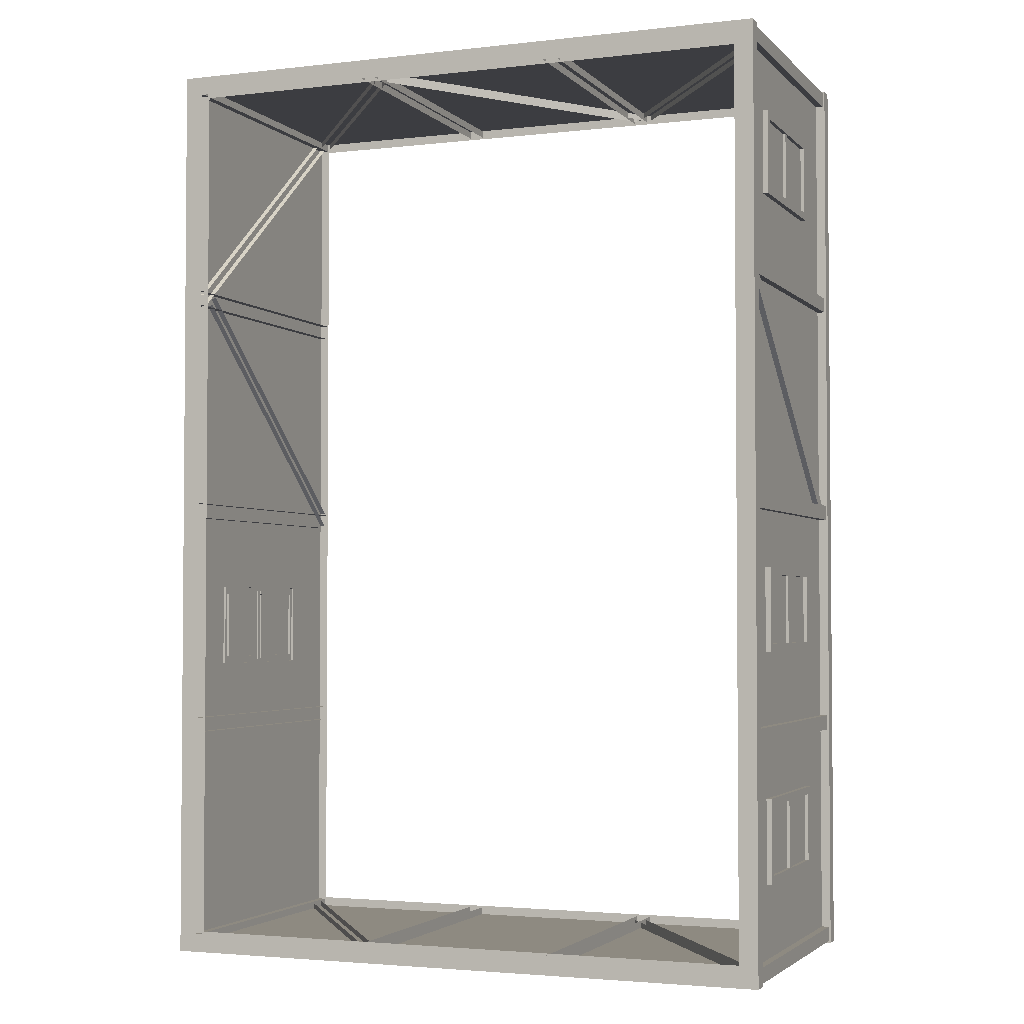
<metadata>
{"format":"obj","ext":"obj","renderer":"f3d","projection":"perspective","resolution":1024,"background":"white","views":[{"elev":-2.8,"azim":-158.5,"up":"+Z"}]}
</metadata>
<code>
g default
v 4.125 -0.1 -6.125
v 1.333 -0.1 -6.125
v 3.875 0.1 -5.875
v 1.333 0.1 -5.875
v 4.125 0.1 -6.125
v 1.333 0.1 -6.125
v -1.333 -0.1 -6.125
v -1.333 0.1 -5.875
v -1.333 0.1 -6.125
v -4.125 -0.1 -6.125
v -3.875 0.1 -5.875
v -4.125 0.1 -6.125
v -4.125 -0.1 -3
v -3.875 0.1 -3
v -4.125 0.1 -3
v -4.125 -0.1 0
v -3.875 0.1 -0
v -4.125 0.1 0
v -4.125 -0.1 3
v -3.875 0.1 3
v -4.125 0.1 3
v -4.125 -0.1 6.125
v -3.875 0.1 5.875
v -4.125 0.1 6.125
v -1.333 -0.1 6.125
v -1.333 0.1 5.875
v -1.333 0.1 6.125
v 1.333 -0.1 6.125
v 1.333 0.1 5.875
v 1.333 0.1 6.125
v 4.125 -0.1 6.125
v 3.875 0.1 5.875
v 4.125 0.1 6.125
v 4.125 -0.1 3
v 3.875 0.1 3
v 4.125 0.1 3
v 4.125 -0.1 -0
v 3.875 0.1 0
v 4.125 0.1 -0
v 4.125 -0.1 -3
v 3.875 0.1 -3
v 4.125 0.1 -3
v 4.125 3.9 -6.125
v 3.875 3.9 -5.875
v 1.333 3.9 -5.875
v 1.333 3.9 -6.125
v 3.875 4.1 -5.875
v 1.333 4.1 -5.875
v 4.125 4.1 -6.125
v 1.333 4.1 -6.125
v -1.333 3.9 -5.875
v -1.333 3.9 -6.125
v -1.333 4.1 -5.875
v -1.333 4.1 -6.125
v -3.875 3.9 -5.875
v -4.125 3.9 -6.125
v -3.875 4.1 -5.875
v -4.125 4.1 -6.125
v -3.875 3.9 -3
v -4.125 3.9 -3
v -3.875 4.1 -3
v -4.125 4.1 -3
v -3.875 3.9 -0
v -4.125 3.9 0
v -3.875 4.1 -0
v -4.125 4.1 0
v -3.875 3.9 3
v -4.125 3.9 3
v -3.875 4.1 3
v -4.125 4.1 3
v -3.875 3.9 5.875
v -4.125 3.9 6.125
v -3.875 4.1 5.875
v -4.125 4.1 6.125
v -1.333 3.9 5.875
v -1.333 3.9 6.125
v -1.333 4.1 5.875
v -1.333 4.1 6.125
v 1.333 3.9 5.875
v 1.333 3.9 6.125
v 1.333 4.1 5.875
v 1.333 4.1 6.125
v 3.875 3.9 5.875
v 4.125 3.9 6.125
v 3.875 4.1 5.875
v 4.125 4.1 6.125
v 3.875 3.9 3
v 4.125 3.9 3
v 3.875 4.1 3
v 4.125 4.1 3
v 3.875 3.9 0
v 4.125 3.9 -0
v 3.875 4.1 0
v 4.125 4.1 -0
v 3.875 3.9 -3
v 4.125 3.9 -3
v 3.875 4.1 -3
v 4.125 4.1 -3
v 1.273 3.839 -6.075
v 3.939 0.1527 -6.075
v 3.939 0.1527 -5.925
v 1.273 3.839 -5.925
v 1.394 3.927 -6.075
v 4.061 0.2406 -6.075
v 1.394 3.927 -5.925
v 4.061 0.2406 -5.925
v -4.06 3.859 -6.075
v -1.394 0.2291 -6.075
v -1.394 0.2291 -5.925
v -4.06 3.859 -5.925
v -3.94 3.948 -6.075
v -1.273 0.3179 -6.075
v -3.94 3.948 -5.925
v -1.273 0.3179 -5.925
v -4.075 3.842 3.058
v -4.075 0.178 0.05803
v -3.925 0.178 0.05803
v -3.925 3.842 3.058
v -4.075 3.937 2.942
v -4.075 0.273 -0.05803
v -3.925 3.937 2.942
v -3.925 0.273 -0.05803
v 1.394 3.832 6.075
v -1.272 0.08906 6.075
v -1.272 0.08906 5.925
v 1.394 3.832 5.925
v 1.272 3.919 6.075
v -1.394 0.1761 6.075
v 1.272 3.919 5.925
v -1.394 0.1761 5.925
v 4.075 3.831 2.942
v 4.075 0.117 5.942
v 3.925 0.117 5.942
v 3.925 3.831 2.942
v 4.075 3.925 3.058
v 4.075 0.2113 6.058
v 3.925 3.925 3.058
v 3.925 0.2113 6.058
v -1.274 0.06719 6.075
v -1.274 0.06719 5.925
v -3.94 3.59 5.925
v -3.94 3.59 6.075
v -1.393 -0.02334 6.075
v -4.06 3.5 6.075
v -1.393 -0.02334 5.925
v -4.06 3.5 5.925
v 4.06 0.09137 6.075
v 4.06 0.09137 5.925
v 1.393 3.643 5.925
v 1.393 3.643 6.075
v 3.94 0.001309 6.075
v 1.273 3.553 6.075
v 3.94 0.001309 5.925
v 1.273 3.553 5.925
v 4.075 0.1111 -0.05744
v 3.925 0.1111 -0.05744
v 3.925 3.685 2.943
v 4.075 3.685 2.943
v 4.075 0.0147 0.05744
v 4.075 3.589 3.057
v 3.925 0.0147 0.05744
v 3.925 3.589 3.057
v 3.9 -0 -3.1
v 3.9 -0 -2.9
v 3.9 4 -2.9
v 3.9 4 -3.1
v 4.1 -0 -3.1
v 4.1 4 -3.1
v 4.1 -0 -2.9
v 4.1 4 -2.9
v 3.9 -0 -6.1
v 3.9 -0 -5.9
v 3.9 4 -5.9
v 3.9 4 -6.1
v 4.1 -0 -6.1
v 4.1 4 -6.1
v 4.1 -0 -5.9
v 4.1 4 -5.9
v 1.233 -0 -5.9
v 1.433 -0 -5.9
v 1.433 4 -5.9
v 1.233 4 -5.9
v 1.233 -0 -6.1
v 1.233 4 -6.1
v 1.433 -0 -6.1
v 1.433 4 -6.1
v -1.433 0 -5.9
v -1.233 0 -5.9
v -1.233 4 -5.9
v -1.433 4 -5.9
v -1.433 0 -6.1
v -1.433 4 -6.1
v -1.233 0 -6.1
v -1.233 4 -6.1
v -4.1 0 -5.9
v -3.9 0 -5.9
v -3.9 4 -5.9
v -4.1 4 -5.9
v -4.1 0 -6.1
v -4.1 4 -6.1
v -3.9 0 -6.1
v -3.9 4 -6.1
v -3.9 0 -2.9
v -3.9 0 -3.1
v -3.9 4 -3.1
v -3.9 4 -2.9
v -4.1 0 -2.9
v -4.1 4 -2.9
v -4.1 0 -3.1
v -4.1 4 -3.1
v -3.9 0 0.1
v -3.9 0 -0.1
v -3.9 4 -0.1
v -3.9 4 0.1
v -4.1 0 0.1
v -4.1 4 0.1
v -4.1 0 -0.1
v -4.1 4 -0.1
v -3.9 0 3.1
v -3.9 0 2.9
v -3.9 4 2.9
v -3.9 4 3.1
v -4.1 0 3.1
v -4.1 4 3.1
v -4.1 0 2.9
v -4.1 4 2.9
v -3.9 0 6.1
v -3.9 0 5.9
v -3.9 4 5.9
v -3.9 4 6.1
v -4.1 0 6.1
v -4.1 4 6.1
v -4.1 0 5.9
v -4.1 4 5.9
v -1.233 0 5.9
v -1.433 0 5.9
v -1.433 4 5.9
v -1.233 4 5.9
v -1.233 0 6.1
v -1.233 4 6.1
v -1.433 0 6.1
v -1.433 4 6.1
v 1.433 -0 5.9
v 1.233 -0 5.9
v 1.233 4 5.9
v 1.433 4 5.9
v 1.433 -0 6.1
v 1.433 4 6.1
v 1.233 -0 6.1
v 1.233 4 6.1
v 4.1 -0 5.9
v 3.9 -0 5.9
v 3.9 4 5.9
v 4.1 4 5.9
v 4.1 -0 6.1
v 4.1 4 6.1
v 3.9 -0 6.1
v 3.9 4 6.1
v 3.9 -0 2.9
v 3.9 -0 3.1
v 3.9 4 3.1
v 3.9 4 2.9
v 4.1 -0 2.9
v 4.1 4 2.9
v 4.1 -0 3.1
v 4.1 4 3.1
v 3.9 -0 -0.1
v 3.9 -0 0.1
v 3.9 4 0.1
v 3.9 4 -0.1
v 4.1 -0 -0.1
v 4.1 4 -0.1
v 4.1 -0 0.1
v 4.1 4 0.1
v -4.055 2.175 -3.888
v -4.055 2.175 -4.888
v -4.055 2.075 -4.888
v -4.055 2.075 -3.888
v -3.985 2.175 -3.888
v -3.985 2.175 -4.888
v -3.985 2.075 -4.888
v -3.985 2.075 -3.888
v -3.97 3.175 -3.838
v -3.97 3.175 -4.938
v -4.07 3.175 -4.938
v -4.07 3.175 -3.838
v -4.07 3.075 -4.838
v -4.07 3.075 -3.938
v -3.97 3.075 -4.838
v -3.97 3.075 -3.938
v -3.97 1.075 -4.938
v -4.07 1.075 -4.938
v -4.07 1.175 -4.838
v -3.97 1.175 -4.838
v -3.97 1.075 -3.838
v -4.07 1.075 -3.838
v -4.07 1.175 -3.938
v -3.97 1.175 -3.938
v -4.055 2.164 -0.8881
v -4.055 2.164 -1.888
v -4.055 2.064 -1.888
v -4.055 2.064 -0.8881
v -3.985 2.164 -0.8881
v -3.985 2.164 -1.888
v -3.985 2.064 -1.888
v -3.985 2.064 -0.8881
v -3.97 3.164 -0.8381
v -3.97 3.164 -1.938
v -4.07 3.164 -1.938
v -4.07 3.164 -0.8381
v -4.07 3.064 -1.838
v -4.07 3.064 -0.9381
v -3.97 3.064 -1.838
v -3.97 3.064 -0.9381
v -3.97 1.064 -1.938
v -4.07 1.064 -1.938
v -4.07 1.164 -1.838
v -3.97 1.164 -1.838
v -3.97 1.064 -0.8381
v -4.07 1.064 -0.8381
v -4.07 1.164 -0.9381
v -3.97 1.164 -0.9381
v -4.055 2.158 5.112
v -4.055 2.158 4.112
v -4.055 2.058 4.112
v -4.055 2.058 5.112
v -3.985 2.158 5.112
v -3.985 2.158 4.112
v -3.985 2.058 4.112
v -3.985 2.058 5.112
v -3.97 3.158 5.162
v -3.97 3.158 4.062
v -4.07 3.158 4.062
v -4.07 3.158 5.162
v -4.07 3.058 4.162
v -4.07 3.058 5.062
v -3.97 3.058 4.162
v -3.97 3.058 5.062
v -3.97 1.058 4.062
v -4.07 1.058 4.062
v -4.07 1.158 4.162
v -3.97 1.158 4.162
v -3.97 1.058 5.162
v -4.07 1.058 5.162
v -4.07 1.158 5.062
v -3.97 1.158 5.062
v 4.055 2.17 -2.112
v 4.055 2.17 -1.112
v 4.055 2.07 -1.112
v 4.055 2.07 -2.112
v 3.985 2.17 -2.112
v 3.985 2.17 -1.112
v 3.985 2.07 -1.112
v 3.985 2.07 -2.112
v 3.97 3.17 -2.162
v 3.97 3.17 -1.062
v 4.07 3.17 -1.062
v 4.07 3.17 -2.162
v 4.07 3.07 -1.162
v 4.07 3.07 -2.062
v 3.97 3.07 -1.162
v 3.97 3.07 -2.062
v 3.97 1.07 -1.062
v 4.07 1.07 -1.062
v 4.07 1.17 -1.162
v 3.97 1.17 -1.162
v 3.97 1.07 -2.162
v 4.07 1.07 -2.162
v 4.07 1.17 -2.062
v 3.97 1.17 -2.062
g wood
f 3 5 6 4
f 5 1 2 6
f 4 6 9 8
f 6 2 7 9
f 8 9 12 11
f 9 7 10 12
f 11 12 15 14
f 12 10 13 15
f 14 15 18 17
f 15 13 16 18
f 17 18 21 20
f 18 16 19 21
f 20 21 24 23
f 21 19 22 24
f 23 24 27 26
f 24 22 25 27
f 26 27 30 29
f 27 25 28 30
f 29 30 33 32
f 30 28 31 33
f 32 33 36 35
f 33 31 34 36
f 35 36 39 38
f 36 34 37 39
f 38 39 42 41
f 39 37 40 42
f 41 42 5 3
f 42 40 1 5
f 43 44 45 46
f 47 49 50 48
f 49 43 46 50
f 46 45 51 52
f 48 50 54 53
f 50 46 52 54
f 52 51 55 56
f 53 54 58 57
f 54 52 56 58
f 56 55 59 60
f 57 58 62 61
f 58 56 60 62
f 60 59 63 64
f 61 62 66 65
f 62 60 64 66
f 64 63 67 68
f 65 66 70 69
f 66 64 68 70
f 68 67 71 72
f 69 70 74 73
f 70 68 72 74
f 72 71 75 76
f 73 74 78 77
f 74 72 76 78
f 76 75 79 80
f 77 78 82 81
f 78 76 80 82
f 80 79 83 84
f 81 82 86 85
f 82 80 84 86
f 84 83 87 88
f 85 86 90 89
f 86 84 88 90
f 88 87 91 92
f 89 90 94 93
f 90 88 92 94
f 92 91 95 96
f 93 94 98 97
f 94 92 96 98
f 96 95 44 43
f 97 98 49 47
f 98 96 43 49
f 99 100 101 102
f 103 104 100 99
f 105 106 104 103
f 107 108 109 110
f 111 112 108 107
f 113 114 112 111
f 115 116 117 118
f 119 120 116 115
f 121 122 120 119
f 123 124 125 126
f 127 128 124 123
f 129 130 128 127
f 131 132 133 134
f 135 136 132 131
f 137 138 136 135
f 139 140 141 142
f 143 139 142 144
f 145 143 144 146
f 147 148 149 150
f 151 147 150 152
f 153 151 152 154
f 155 156 157 158
f 159 155 158 160
f 161 159 160 162
f 167 163 166 168
f 169 167 168 170
f 164 169 170 165
f 171 172 173 174
f 175 171 174 176
f 177 175 176 178
f 172 177 178 173
f 183 179 182 184
f 185 183 184 186
f 180 185 186 181
f 191 187 190 192
f 193 191 192 194
f 188 193 194 189
f 195 196 197 198
f 199 195 198 200
f 201 199 200 202
f 196 201 202 197
f 207 203 206 208
f 209 207 208 210
f 204 209 210 205
f 215 211 214 216
f 217 215 216 218
f 212 217 218 213
f 223 219 222 224
f 225 223 224 226
f 220 225 226 221
f 227 228 229 230
f 231 227 230 232
f 233 231 232 234
f 228 233 234 229
f 239 235 238 240
f 241 239 240 242
f 236 241 242 237
f 247 243 246 248
f 249 247 248 250
f 244 249 250 245
f 251 252 253 254
f 255 251 254 256
f 257 255 256 258
f 252 257 258 253
f 263 259 262 264
f 265 263 264 266
f 260 265 266 261
f 271 267 270 272
f 273 271 272 274
f 268 273 274 269
f 275 276 277 278
f 276 275 279 280
f 281 282 278 277
f 283 284 285 286
f 286 285 287 288
f 288 287 289 290
f 284 291 292 285
f 285 292 293 287
f 287 293 294 289
f 291 295 296 292
f 292 296 297 293
f 293 297 298 294
f 295 283 286 296
f 296 286 288 297
f 297 288 290 298
f 299 300 301 302
f 300 299 303 304
f 305 306 302 301
f 307 308 309 310
f 310 309 311 312
f 312 311 313 314
f 308 315 316 309
f 309 316 317 311
f 311 317 318 313
f 315 319 320 316
f 316 320 321 317
f 317 321 322 318
f 319 307 310 320
f 320 310 312 321
f 321 312 314 322
f 323 324 325 326
f 324 323 327 328
f 329 330 326 325
f 331 332 333 334
f 334 333 335 336
f 336 335 337 338
f 332 339 340 333
f 333 340 341 335
f 335 341 342 337
f 339 343 344 340
f 340 344 345 341
f 341 345 346 342
f 343 331 334 344
f 344 334 336 345
f 345 336 338 346
f 347 348 349 350
f 348 347 351 352
f 353 354 350 349
f 355 356 357 358
f 358 357 359 360
f 360 359 361 362
f 356 363 364 357
f 357 364 365 359
f 359 365 366 361
f 363 367 368 364
f 364 368 369 365
f 365 369 370 366
f 367 355 358 368
f 368 358 360 369
f 369 360 362 370
g default
v -4 0 -6
v 4 0 -6
v 4 0 6
v -4 0 6
v -4 4 -6
v 4 4 -6
v 4 4 6
v -4 4 6
v 4.125 -0.1 -6.125
v 3.875 -0.1 -5.875
v 3.875 0.1 -5.875
v 4.125 0.1 -6.125
v 1.333 -0.1 -6.125
v 1.333 -0.1 -5.875
v 1.333 0.1 -5.875
v 1.333 0.1 -6.125
v -1.333 -0.1 -6.125
v -1.333 -0.1 -5.875
v -1.333 0.1 -5.875
v -1.333 0.1 -6.125
v -4.125 -0.1 -6.125
v -3.875 -0.1 -5.875
v -3.875 0.1 -5.875
v -4.125 0.1 -6.125
v -4.125 -0.1 -3
v -3.875 -0.1 -3
v -3.875 0.1 -3
v -4.125 0.1 -3
v -4.125 -0.1 0
v -3.875 -0.1 -0
v -3.875 0.1 -0
v -4.125 0.1 0
v -4.125 -0.1 3
v -3.875 -0.1 3
v -3.875 0.1 3
v -4.125 0.1 3
v -4.125 -0.1 6.125
v -3.875 -0.1 5.875
v -3.875 0.1 5.875
v -4.125 0.1 6.125
v -1.333 -0.1 6.125
v -1.333 -0.1 5.875
v -1.333 0.1 5.875
v -1.333 0.1 6.125
v 1.333 -0.1 6.125
v 1.333 -0.1 5.875
v 1.333 0.1 5.875
v 1.333 0.1 6.125
v 4.125 -0.1 6.125
v 3.875 -0.1 5.875
v 3.875 0.1 5.875
v 4.125 0.1 6.125
v 4.125 -0.1 3
v 3.875 -0.1 3
v 3.875 0.1 3
v 4.125 0.1 3
v 4.125 -0.1 -0
v 3.875 -0.1 0
v 3.875 0.1 0
v 4.125 0.1 -0
v 4.125 -0.1 -3
v 3.875 -0.1 -3
v 3.875 0.1 -3
v 4.125 0.1 -3
v 4.125 3.9 -6.125
v 3.875 3.9 -5.875
v 3.875 4.1 -5.875
v 4.125 4.1 -6.125
v 1.333 3.9 -6.125
v 1.333 3.9 -5.875
v 1.333 4.1 -5.875
v 1.333 4.1 -6.125
v -1.333 3.9 -6.125
v -1.333 3.9 -5.875
v -1.333 4.1 -5.875
v -1.333 4.1 -6.125
v -4.125 3.9 -6.125
v -3.875 3.9 -5.875
v -3.875 4.1 -5.875
v -4.125 4.1 -6.125
v -4.125 3.9 -3
v -3.875 3.9 -3
v -3.875 4.1 -3
v -4.125 4.1 -3
v -4.125 3.9 0
v -3.875 3.9 -0
v -3.875 4.1 -0
v -4.125 4.1 0
v -4.125 3.9 3
v -3.875 3.9 3
v -3.875 4.1 3
v -4.125 4.1 3
v -4.125 3.9 6.125
v -3.875 3.9 5.875
v -3.875 4.1 5.875
v -4.125 4.1 6.125
v -1.333 3.9 6.125
v -1.333 3.9 5.875
v -1.333 4.1 5.875
v -1.333 4.1 6.125
v 1.333 3.9 6.125
v 1.333 3.9 5.875
v 1.333 4.1 5.875
v 1.333 4.1 6.125
v 4.125 3.9 6.125
v 3.875 3.9 5.875
v 3.875 4.1 5.875
v 4.125 4.1 6.125
v 4.125 3.9 3
v 3.875 3.9 3
v 3.875 4.1 3
v 4.125 4.1 3
v 4.125 3.9 -0
v 3.875 3.9 0
v 3.875 4.1 0
v 4.125 4.1 -0
v 4.125 3.9 -3
v 3.875 3.9 -3
v 3.875 4.1 -3
v 4.125 4.1 -3
v 1.273 3.839 -5.925
v 1.273 3.839 -6.075
v 1.394 3.927 -6.075
v 1.394 3.927 -5.925
v 3.939 0.1527 -5.925
v 3.939 0.1527 -6.075
v 4.061 0.2406 -6.075
v 4.061 0.2406 -5.925
v -4.06 3.859 -5.925
v -4.06 3.859 -6.075
v -3.94 3.948 -6.075
v -3.94 3.948 -5.925
v -1.394 0.2291 -5.925
v -1.394 0.2291 -6.075
v -1.273 0.3179 -6.075
v -1.273 0.3179 -5.925
v -3.925 3.842 3.058
v -4.075 3.842 3.058
v -4.075 3.937 2.942
v -3.925 3.937 2.942
v -3.925 0.178 0.05803
v -4.075 0.178 0.05803
v -4.075 0.273 -0.05803
v -3.925 0.273 -0.05803
v 1.394 3.832 5.925
v 1.394 3.832 6.075
v 1.272 3.919 6.075
v 1.272 3.919 5.925
v -1.272 0.08906 5.925
v -1.272 0.08906 6.075
v -1.394 0.1761 6.075
v -1.394 0.1761 5.925
v 3.925 3.831 2.942
v 4.075 3.831 2.942
v 4.075 3.925 3.058
v 3.925 3.925 3.058
v 3.925 0.117 5.942
v 4.075 0.117 5.942
v 4.075 0.2113 6.058
v 3.925 0.2113 6.058
v -1.274 0.06719 5.925
v -1.274 0.06719 6.075
v -1.393 -0.02334 6.075
v -1.393 -0.02334 5.925
v -3.94 3.59 5.925
v -3.94 3.59 6.075
v -4.06 3.5 6.075
v -4.06 3.5 5.925
v 4.06 0.09137 5.925
v 4.06 0.09137 6.075
v 3.94 0.001309 6.075
v 3.94 0.001309 5.925
v 1.393 3.643 5.925
v 1.393 3.643 6.075
v 1.273 3.553 6.075
v 1.273 3.553 5.925
v 3.925 0.1111 -0.05744
v 4.075 0.1111 -0.05744
v 4.075 0.0147 0.05744
v 3.925 0.0147 0.05744
v 3.925 3.685 2.943
v 4.075 3.685 2.943
v 4.075 3.589 3.057
v 3.925 3.589 3.057
v 3.9 -0 -2.9
v 3.9 -0 -3.1
v 4.1 -0 -3.1
v 4.1 -0 -2.9
v 3.9 4 -2.9
v 3.9 4 -3.1
v 4.1 4 -3.1
v 4.1 4 -2.9
v 3.9 -0 -5.9
v 3.9 -0 -6.1
v 4.1 -0 -6.1
v 4.1 -0 -5.9
v 3.9 4 -5.9
v 3.9 4 -6.1
v 4.1 4 -6.1
v 4.1 4 -5.9
v 1.433 -0 -5.9
v 1.233 -0 -5.9
v 1.233 -0 -6.1
v 1.433 -0 -6.1
v 1.433 4 -5.9
v 1.233 4 -5.9
v 1.233 4 -6.1
v 1.433 4 -6.1
v -1.233 0 -5.9
v -1.433 0 -5.9
v -1.433 0 -6.1
v -1.233 0 -6.1
v -1.233 4 -5.9
v -1.433 4 -5.9
v -1.433 4 -6.1
v -1.233 4 -6.1
v -3.9 0 -5.9
v -4.1 0 -5.9
v -4.1 0 -6.1
v -3.9 0 -6.1
v -3.9 4 -5.9
v -4.1 4 -5.9
v -4.1 4 -6.1
v -3.9 4 -6.1
v -3.9 0 -3.1
v -3.9 0 -2.9
v -4.1 0 -2.9
v -4.1 0 -3.1
v -3.9 4 -3.1
v -3.9 4 -2.9
v -4.1 4 -2.9
v -4.1 4 -3.1
v -3.9 0 -0.1
v -3.9 0 0.1
v -4.1 0 0.1
v -4.1 0 -0.1
v -3.9 4 -0.1
v -3.9 4 0.1
v -4.1 4 0.1
v -4.1 4 -0.1
v -3.9 0 2.9
v -3.9 0 3.1
v -4.1 0 3.1
v -4.1 0 2.9
v -3.9 4 2.9
v -3.9 4 3.1
v -4.1 4 3.1
v -4.1 4 2.9
v -3.9 0 5.9
v -3.9 0 6.1
v -4.1 0 6.1
v -4.1 0 5.9
v -3.9 4 5.9
v -3.9 4 6.1
v -4.1 4 6.1
v -4.1 4 5.9
v -1.433 0 5.9
v -1.233 0 5.9
v -1.233 0 6.1
v -1.433 0 6.1
v -1.433 4 5.9
v -1.233 4 5.9
v -1.233 4 6.1
v -1.433 4 6.1
v 1.233 -0 5.9
v 1.433 -0 5.9
v 1.433 -0 6.1
v 1.233 -0 6.1
v 1.233 4 5.9
v 1.433 4 5.9
v 1.433 4 6.1
v 1.233 4 6.1
v 3.9 -0 5.9
v 4.1 -0 5.9
v 4.1 -0 6.1
v 3.9 -0 6.1
v 3.9 4 5.9
v 4.1 4 5.9
v 4.1 4 6.1
v 3.9 4 6.1
v 3.9 -0 3.1
v 3.9 -0 2.9
v 4.1 -0 2.9
v 4.1 -0 3.1
v 3.9 4 3.1
v 3.9 4 2.9
v 4.1 4 2.9
v 4.1 4 3.1
v 3.9 -0 0.1
v 3.9 -0 -0.1
v 4.1 -0 -0.1
v 4.1 -0 0.1
v 3.9 4 0.1
v 3.9 4 -0.1
v 4.1 4 -0.1
v 4.1 4 0.1
v -3.985 2.175 -3.888
v -3.985 2.175 -4.888
v -4.055 2.175 -4.888
v -4.055 2.175 -3.888
v -3.985 2.075 -3.888
v -3.985 2.075 -4.888
v -4.055 2.075 -4.888
v -4.055 2.075 -3.888
v -3.97 3.075 -3.938
v -3.97 3.175 -3.838
v -4.07 3.175 -3.838
v -4.07 3.075 -3.938
v -3.97 3.075 -4.838
v -3.97 3.175 -4.938
v -4.07 3.175 -4.938
v -4.07 3.075 -4.838
v -3.97 1.175 -4.838
v -3.97 1.075 -4.938
v -4.07 1.075 -4.938
v -4.07 1.175 -4.838
v -3.97 1.175 -3.938
v -3.97 1.075 -3.838
v -4.07 1.075 -3.838
v -4.07 1.175 -3.938
v -4.02 3.125 -4.888
v -4.02 3.125 -3.888
v -4.02 1.125 -4.888
v -4.02 1.125 -3.888
v -3.985 2.164 -0.8881
v -3.985 2.164 -1.888
v -4.055 2.164 -1.888
v -4.055 2.164 -0.8881
v -3.985 2.064 -0.8881
v -3.985 2.064 -1.888
v -4.055 2.064 -1.888
v -4.055 2.064 -0.8881
v -3.97 3.064 -0.9381
v -3.97 3.164 -0.8381
v -4.07 3.164 -0.8381
v -4.07 3.064 -0.9381
v -3.97 3.064 -1.838
v -3.97 3.164 -1.938
v -4.07 3.164 -1.938
v -4.07 3.064 -1.838
v -3.97 1.164 -1.838
v -3.97 1.064 -1.938
v -4.07 1.064 -1.938
v -4.07 1.164 -1.838
v -3.97 1.164 -0.9381
v -3.97 1.064 -0.8381
v -4.07 1.064 -0.8381
v -4.07 1.164 -0.9381
v -4.02 3.114 -1.888
v -4.02 3.114 -0.8881
v -4.02 1.114 -1.888
v -4.02 1.114 -0.8881
v -3.985 2.158 5.112
v -3.985 2.158 4.112
v -4.055 2.158 4.112
v -4.055 2.158 5.112
v -3.985 2.058 5.112
v -3.985 2.058 4.112
v -4.055 2.058 4.112
v -4.055 2.058 5.112
v -3.97 3.058 5.062
v -3.97 3.158 5.162
v -4.07 3.158 5.162
v -4.07 3.058 5.062
v -3.97 3.058 4.162
v -3.97 3.158 4.062
v -4.07 3.158 4.062
v -4.07 3.058 4.162
v -3.97 1.158 4.162
v -3.97 1.058 4.062
v -4.07 1.058 4.062
v -4.07 1.158 4.162
v -3.97 1.158 5.062
v -3.97 1.058 5.162
v -4.07 1.058 5.162
v -4.07 1.158 5.062
v -4.02 3.108 4.112
v -4.02 3.108 5.112
v -4.02 1.108 4.112
v -4.02 1.108 5.112
v 3.985 2.17 -2.112
v 3.985 2.17 -1.112
v 4.055 2.17 -1.112
v 4.055 2.17 -2.112
v 3.985 2.07 -2.112
v 3.985 2.07 -1.112
v 4.055 2.07 -1.112
v 4.055 2.07 -2.112
v 3.97 3.07 -2.062
v 3.97 3.17 -2.162
v 4.07 3.17 -2.162
v 4.07 3.07 -2.062
v 3.97 3.07 -1.162
v 3.97 3.17 -1.062
v 4.07 3.17 -1.062
v 4.07 3.07 -1.162
v 3.97 1.17 -1.162
v 3.97 1.07 -1.062
v 4.07 1.07 -1.062
v 4.07 1.17 -1.162
v 3.97 1.17 -2.062
v 3.97 1.07 -2.162
v 4.07 1.07 -2.162
v 4.07 1.17 -2.062
v 4.02 3.12 -1.112
v 4.02 3.12 -2.112
v 4.02 1.12 -1.112
v 4.02 1.12 -2.112
g walls
f 372 371 375 376
f 373 372 376 377
f 374 373 377 378
f 371 374 378 375
g default
v -4.02 3.125 -4.888
v -4.02 1.125 -4.888
v -4.02 1.125 -3.888
v -4.02 3.125 -3.888
v -4.02 3.114 -1.888
v -4.02 1.114 -1.888
v -4.02 1.114 -0.8881
v -4.02 3.114 -0.8881
v 4.02 3.12 -1.112
v 4.02 1.12 -1.112
v 4.02 1.12 -2.112
v 4.02 3.12 -2.112
v -4.02 3.108 4.112
v -4.02 1.108 4.112
v -4.02 1.108 5.112
v -4.02 3.108 5.112
g windows
f 779 780 781 782
f 783 784 785 786
f 787 788 789 790
f 791 792 793 794

</code>
